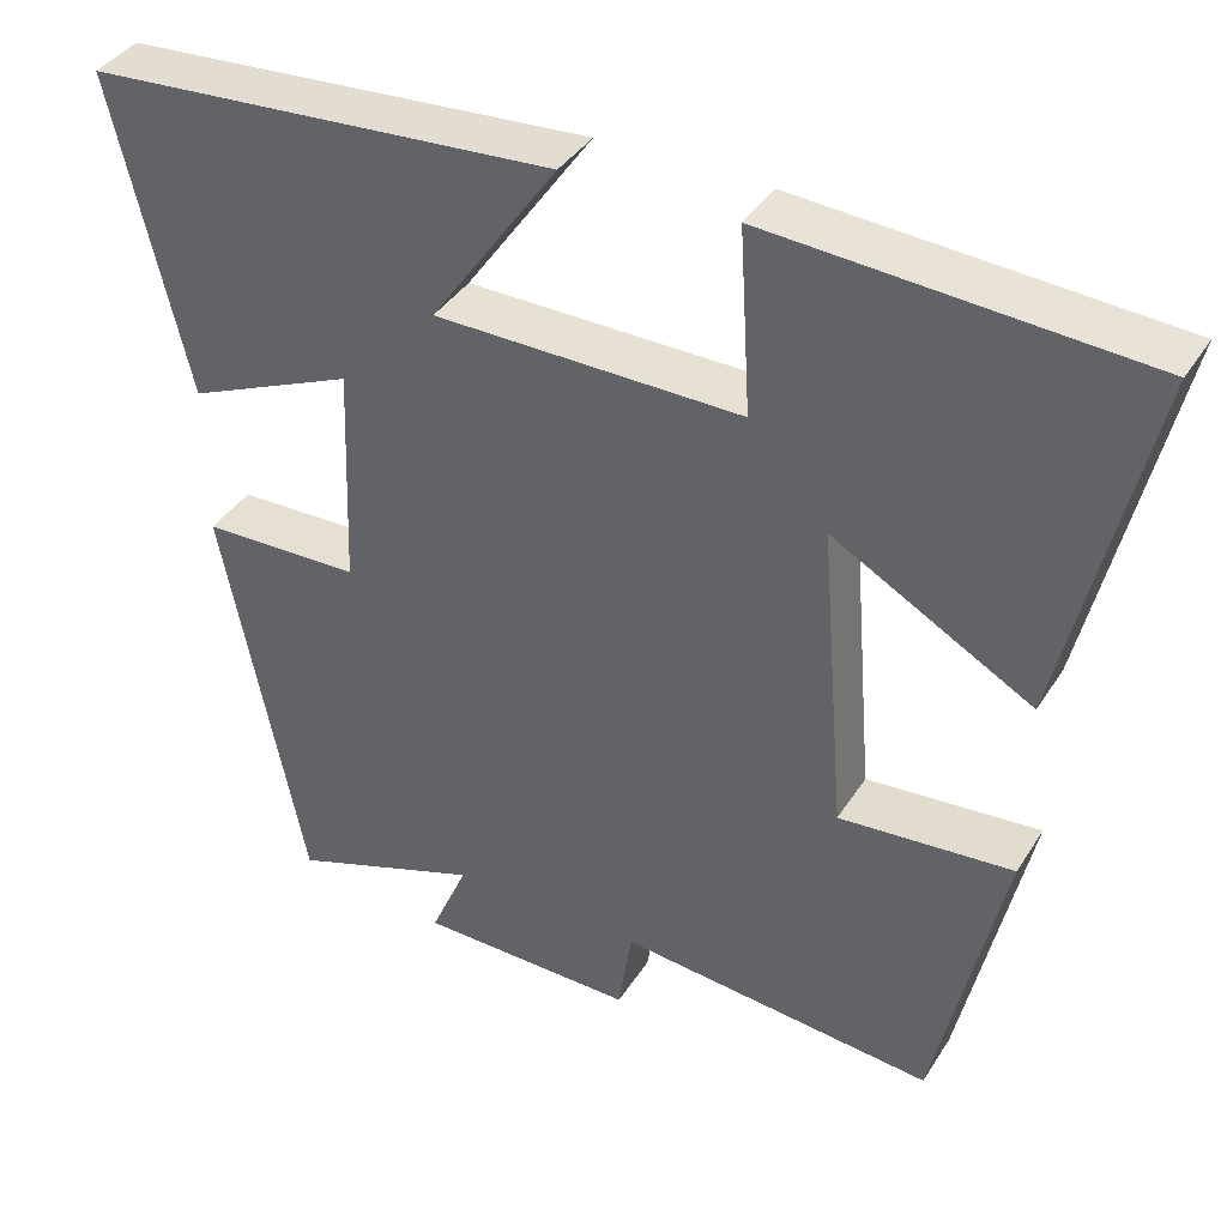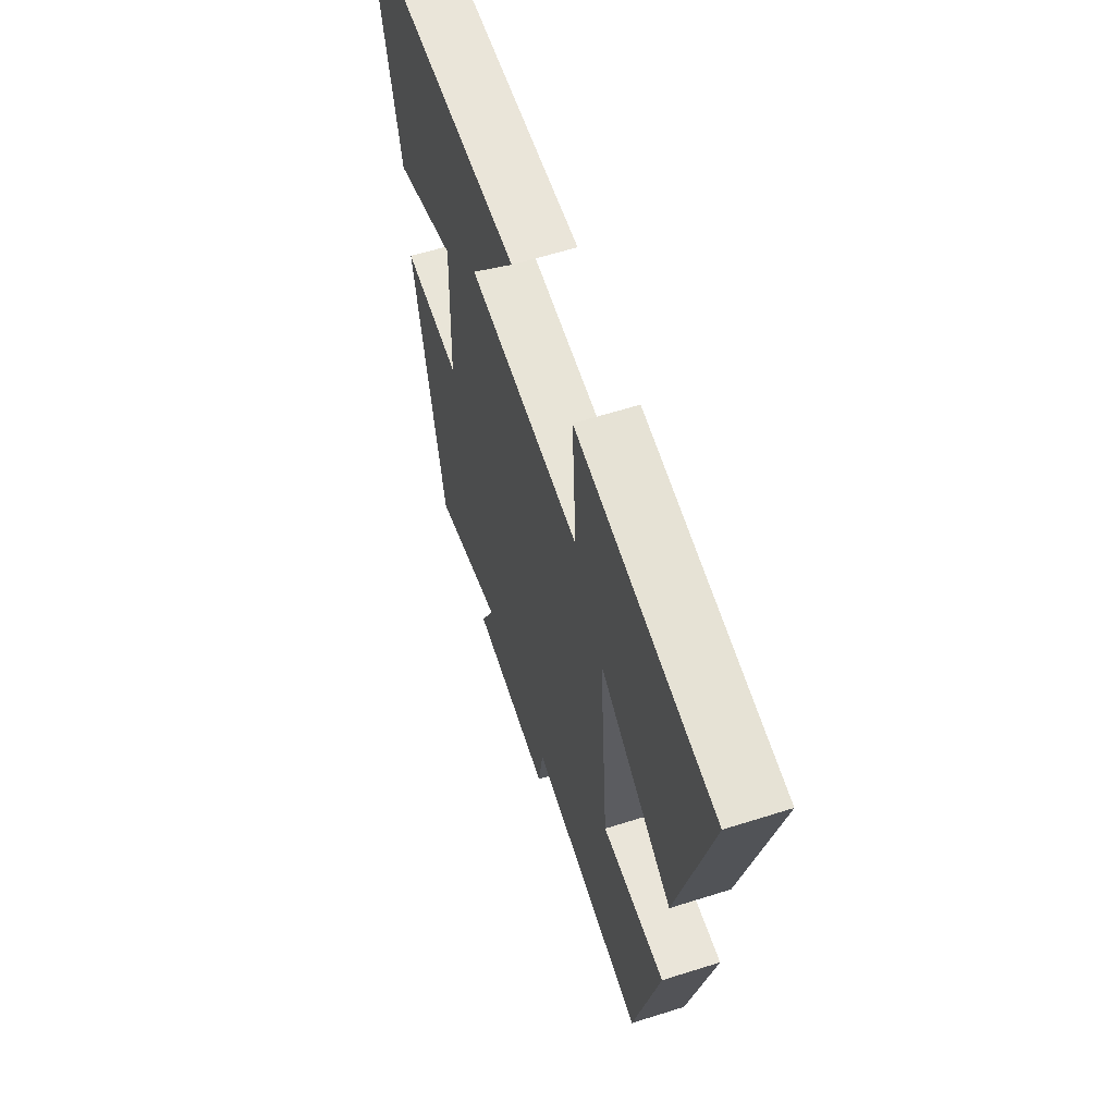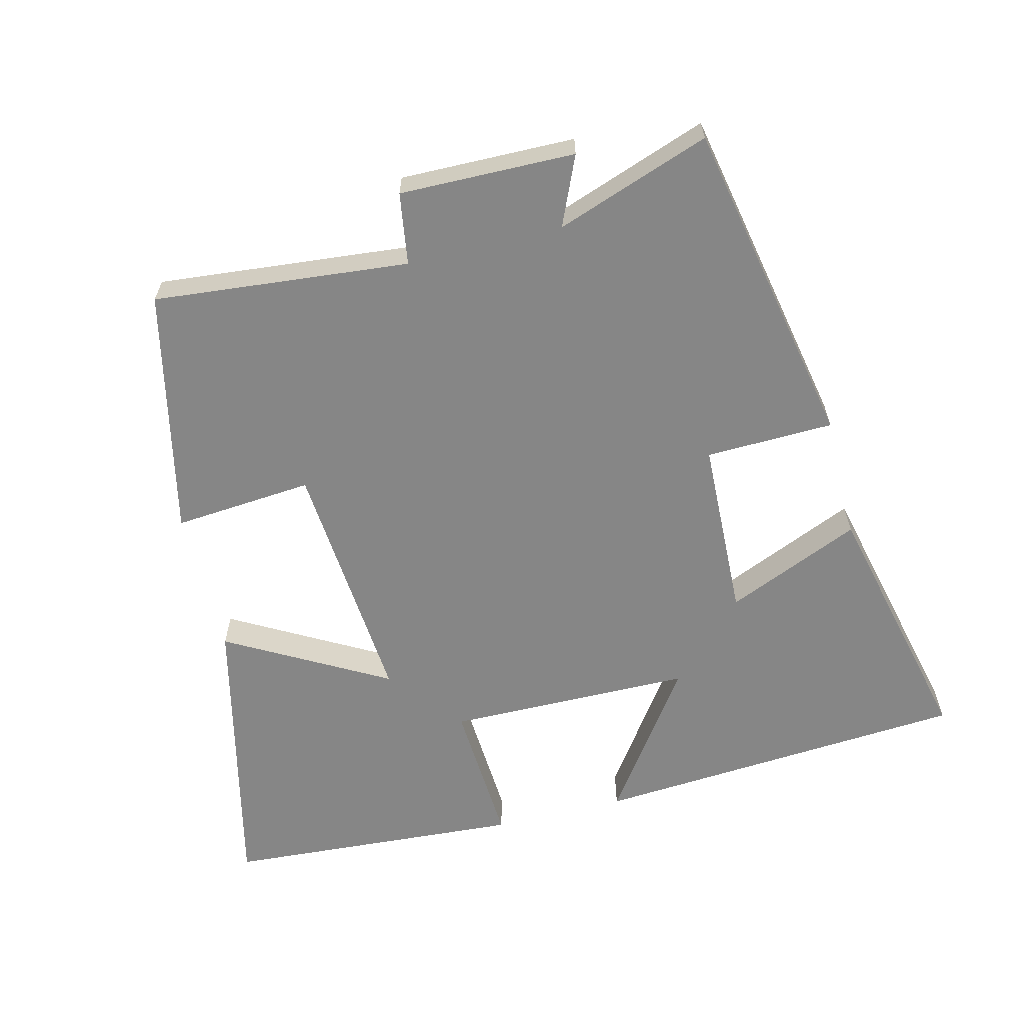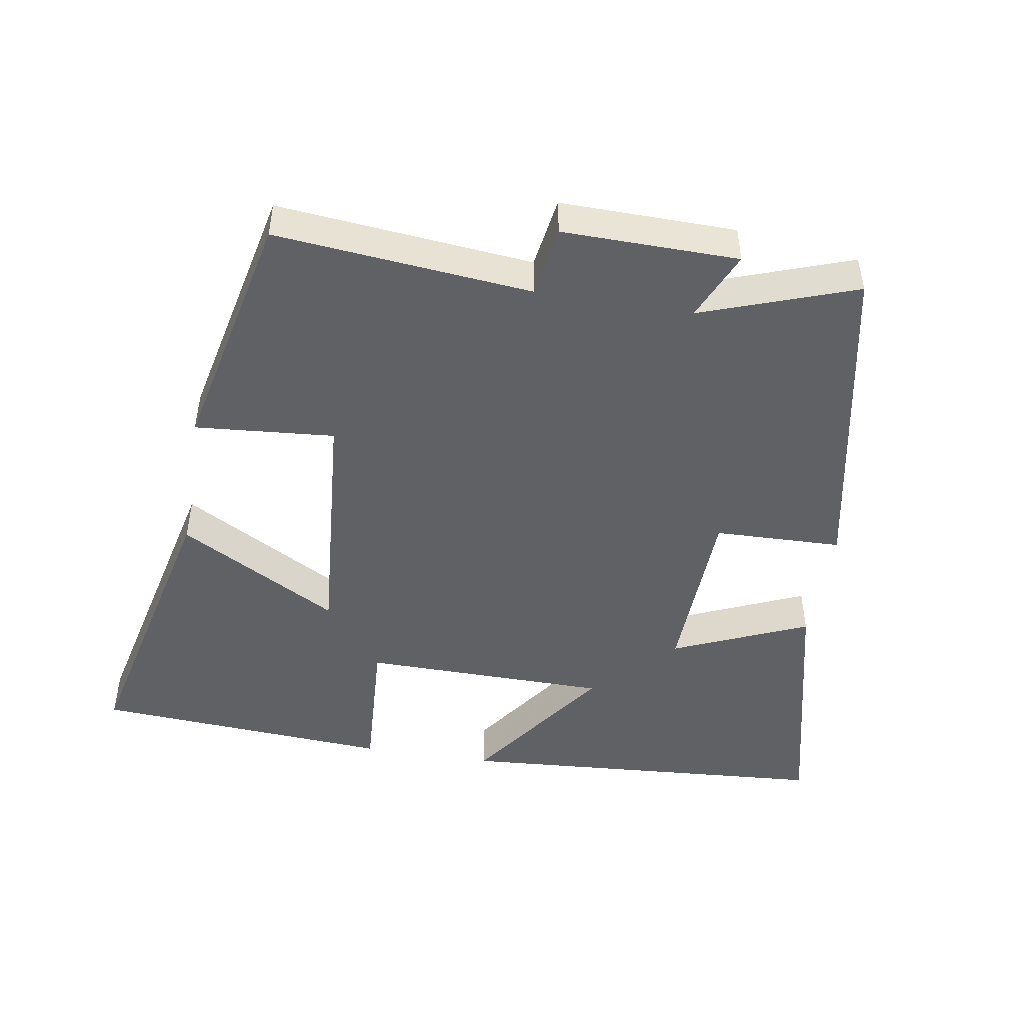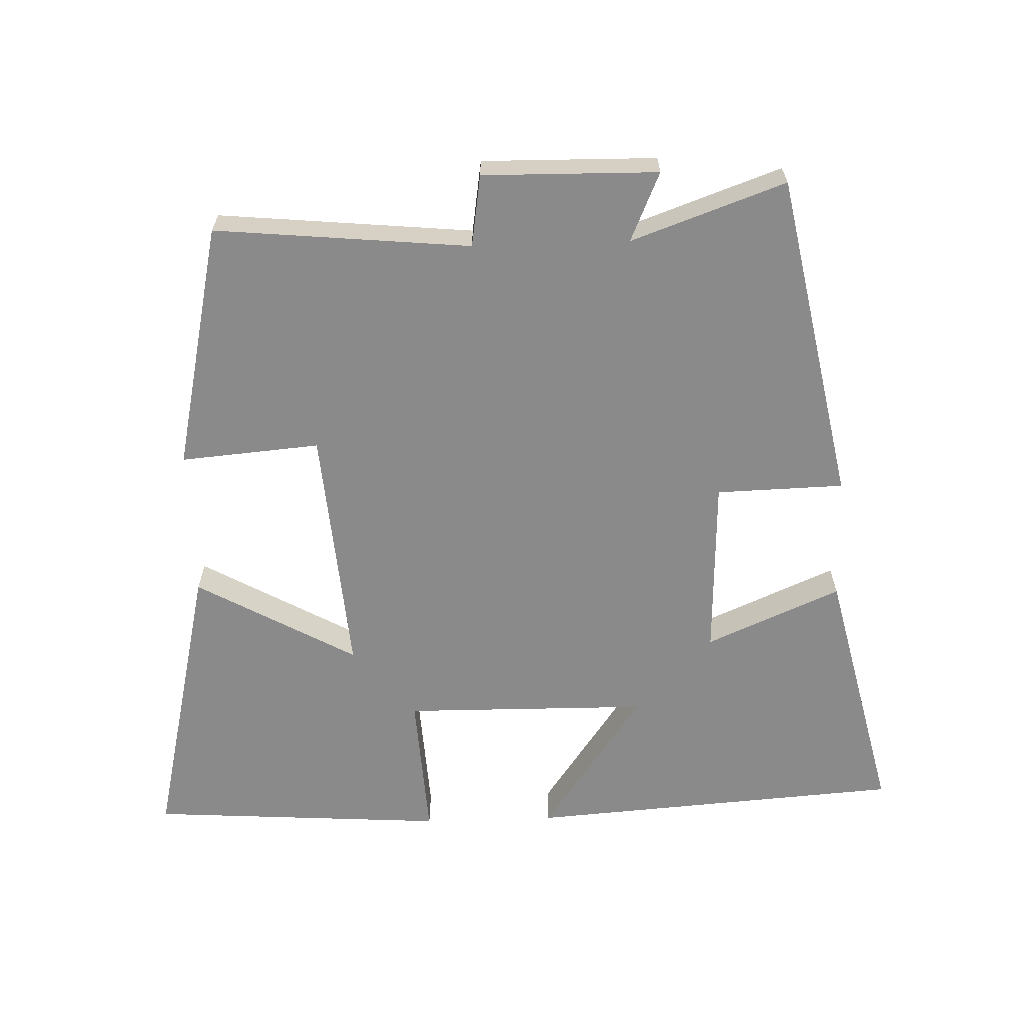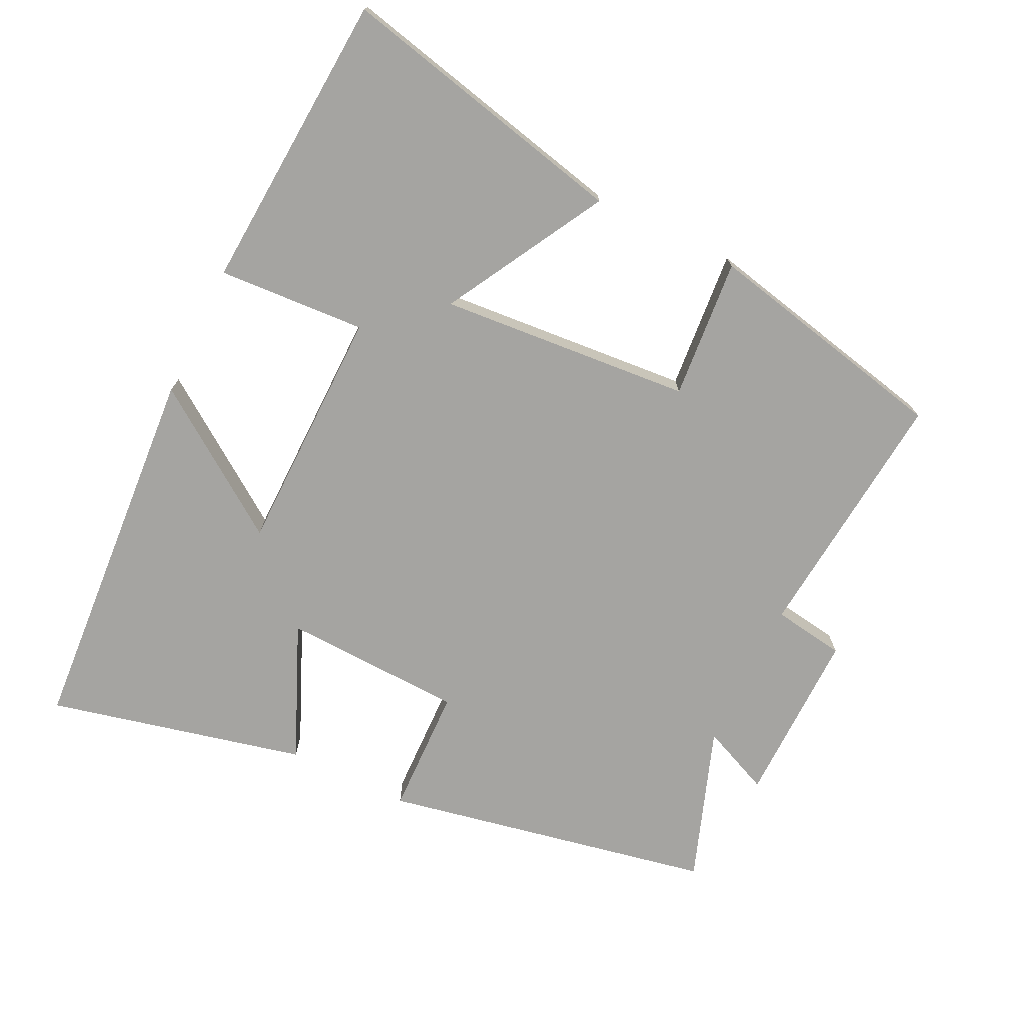
<metadata>
{"format":"obj","ext":"obj","renderer":"f3d","projection":"perspective","resolution":1024,"background":"white","views":[{"elev":38.9,"azim":29.1,"up":"+Z"},{"elev":60.8,"azim":72.1,"up":"+Z"},{"elev":-62.2,"azim":-166.0,"up":"+Y"},{"elev":-47.5,"azim":170.6,"up":"+Y"},{"elev":-63.6,"azim":-178.1,"up":"+Y"},{"elev":-73.4,"azim":64.1,"up":"+Y"}]}
</metadata>
<code>
v 0.598 0.07 0.471
v 0.5 0.07 0.045
v 0.266 0.07 0.176
v 0.296 0.07 -0.192
v 0.5 0.07 -0.175
v 0.421 0.07 -0.536
v 0.048 0.07 -0.5
v 0.032 0.07 -0.605
v -0.224 0.07 -0.601
v -0.18 0.07 -0.5
v -0.405 0.07 -0.58
v -0.5 0.07 -0.098
v -0.313 0.07 -0.093
v -0.303 0.07 0.171
v -0.5 0.07 0.086
v -0.588 0.07 0.461
v -0.037 0.07 0.5
v -0.186 0.07 0.288
v 0.174 0.07 0.284
v 0.161 0.07 0.5
v 0.598 0 0.471
v 0.5 0 0.045
v 0.266 0 0.176
v 0.296 0 -0.192
v 0.5 0 -0.175
v 0.421 0 -0.536
v 0.048 0 -0.5
v 0.032 0 -0.605
v -0.224 0 -0.601
v -0.18 0 -0.5
v -0.405 0 -0.58
v -0.5 0 -0.098
v -0.313 0 -0.093
v -0.303 0 0.171
v -0.5 0 0.086
v -0.588 0 0.461
v -0.037 0 0.5
v -0.186 0 0.288
v 0.174 0 0.284
v 0.161 0 0.5
f 1 2 3
f 20 1 3
f 19 20 3
f 18 19 3 4
f 16 17 18
f 15 16 18
f 14 15 18
f 13 14 18 4
f 12 13 4
f 11 12 4
f 10 11 4
f 7 8 9 10
f 7 10 4 5
f 5 6 7
f 23 22 21
f 23 21 40
f 23 40 39
f 24 23 39 38
f 38 37 36
f 38 36 35
f 38 35 34
f 24 38 34 33
f 24 33 32
f 24 32 31
f 24 31 30
f 30 29 28 27
f 25 24 30 27
f 27 26 25
f 1 21 22 2
f 2 22 23 3
f 3 23 24 4
f 4 24 25 5
f 5 25 26 6
f 6 26 27 7
f 7 27 28 8
f 8 28 29 9
f 9 29 30 10
f 10 30 31 11
f 11 31 32 12
f 12 32 33 13
f 13 33 34 14
f 14 34 35 15
f 15 35 36 16
f 16 36 37 17
f 17 37 38 18
f 18 38 39 19
f 19 39 40 20
f 20 40 21 1

</code>
